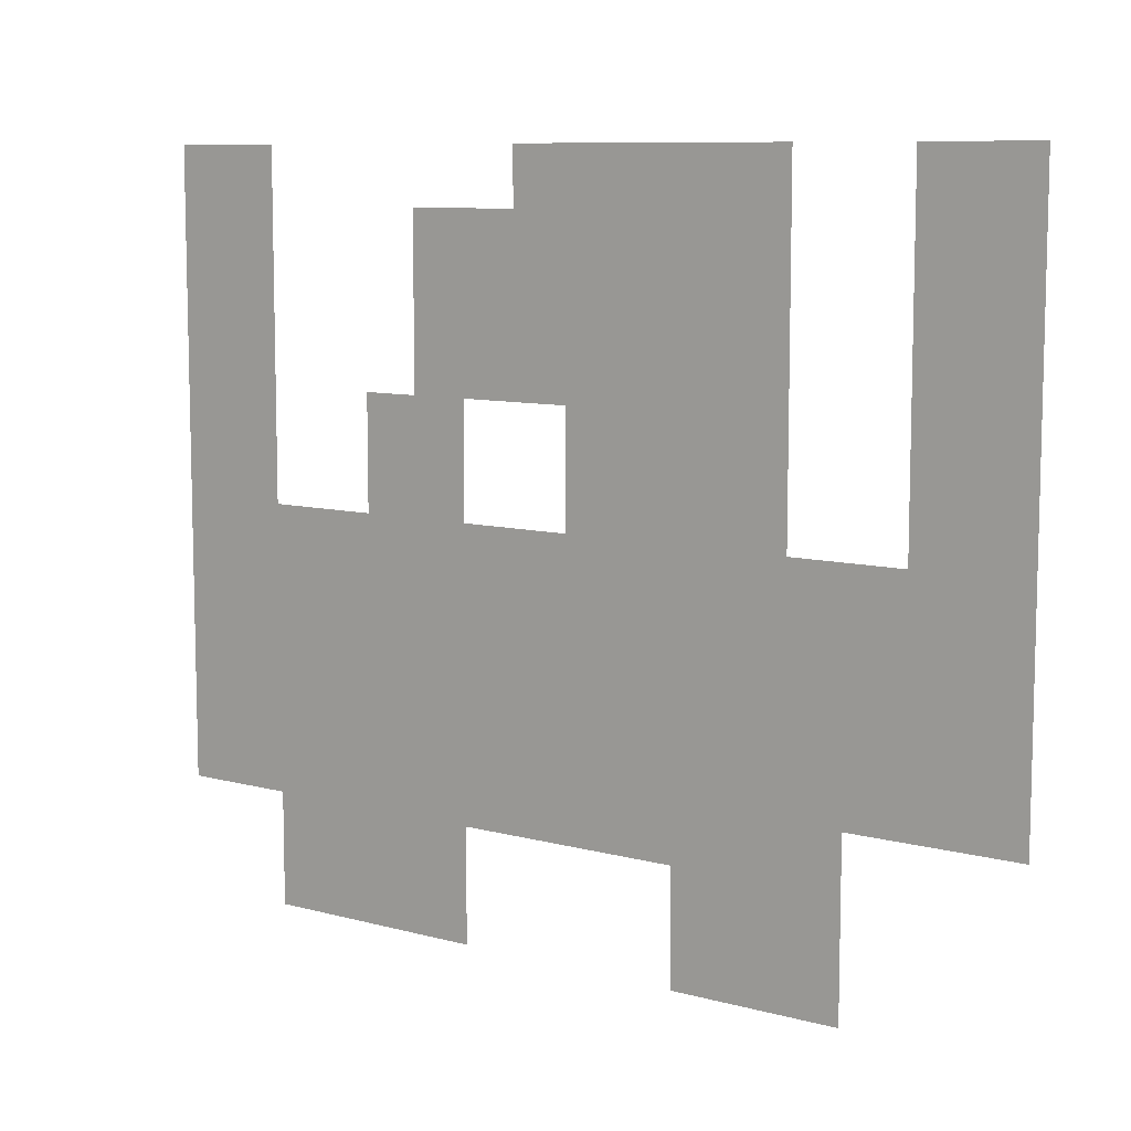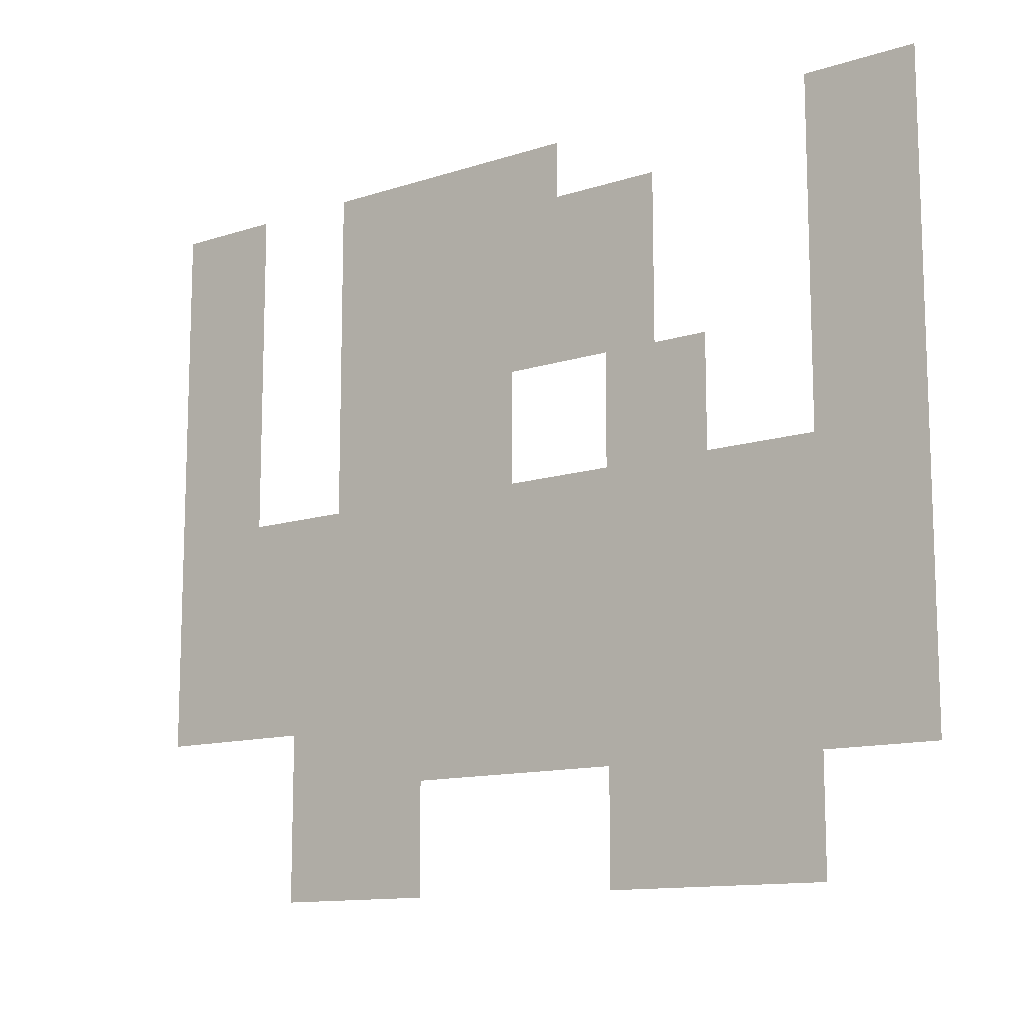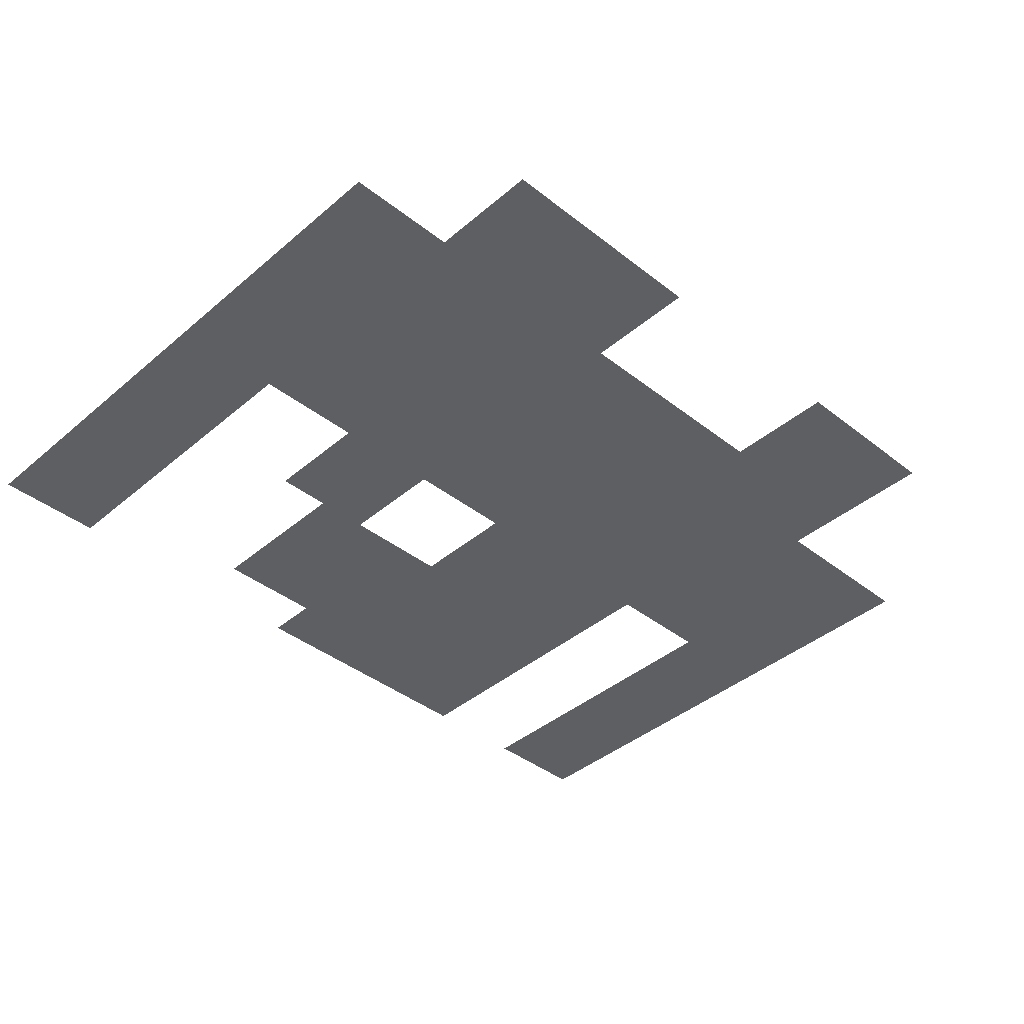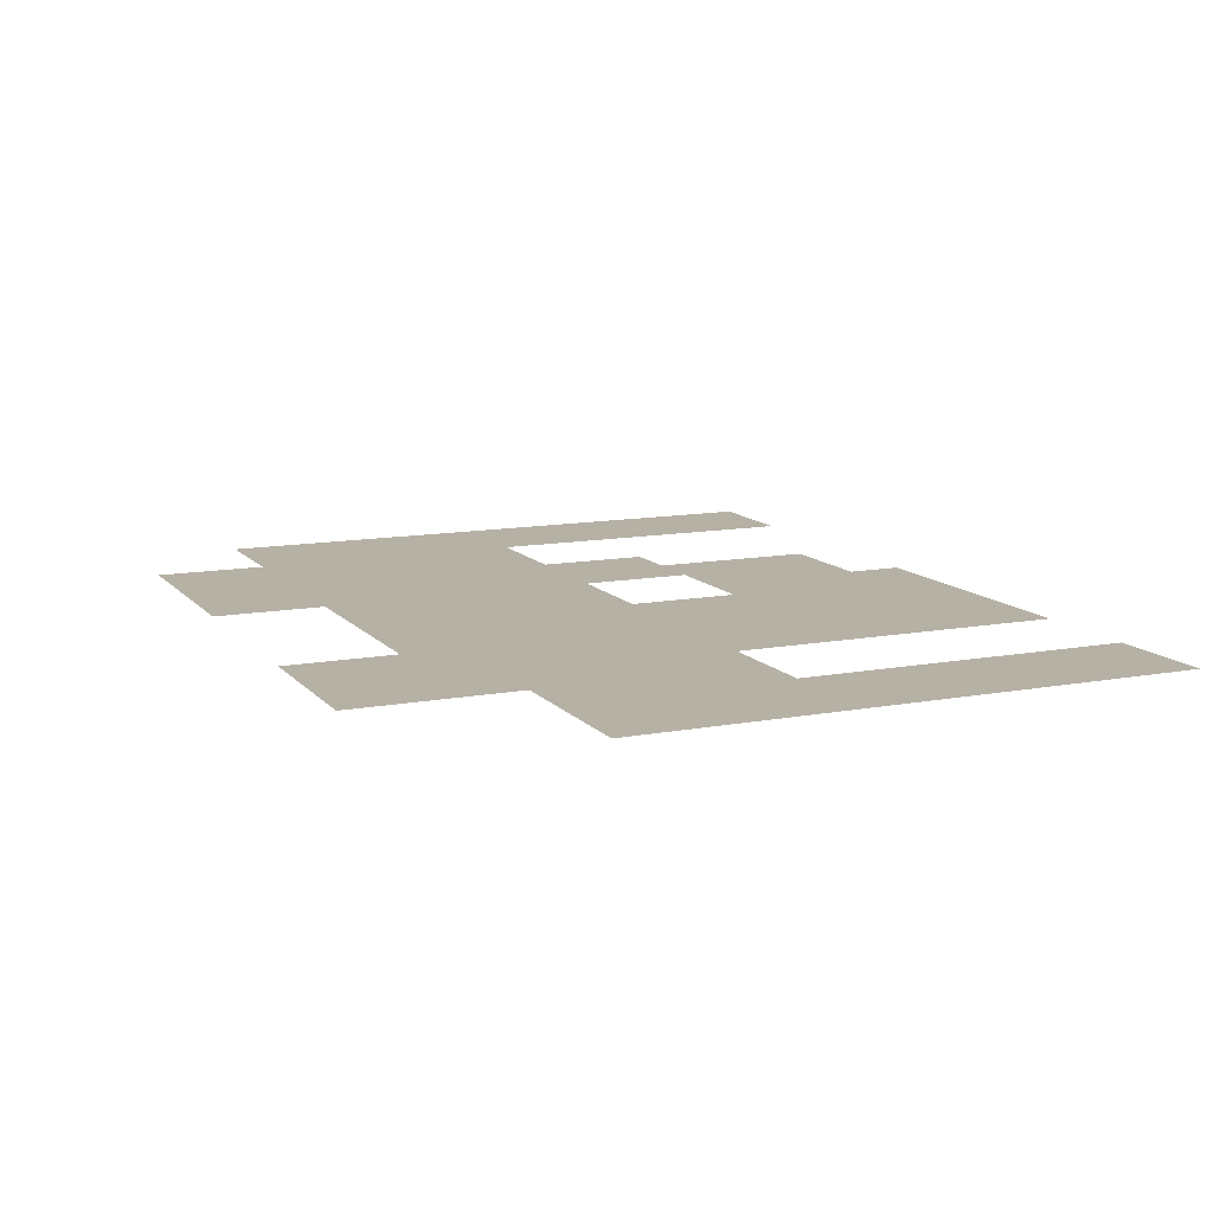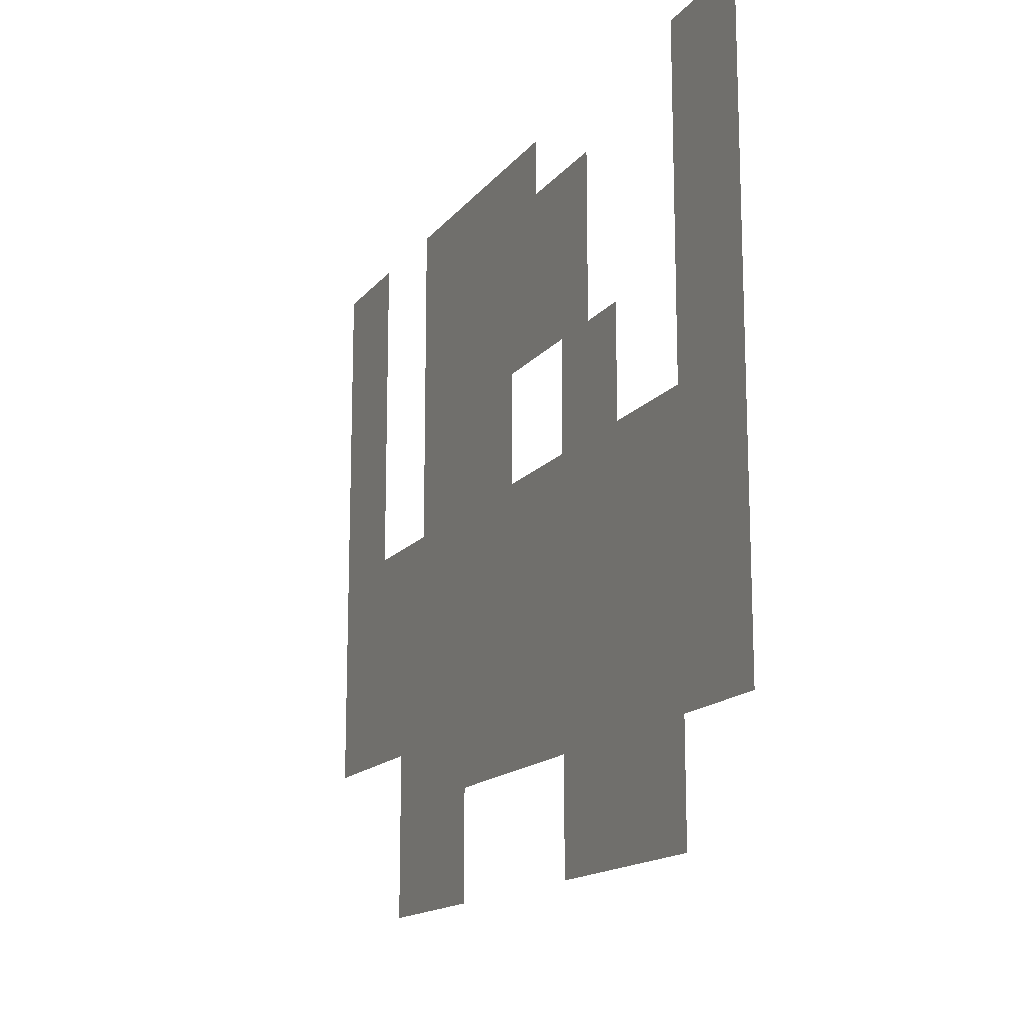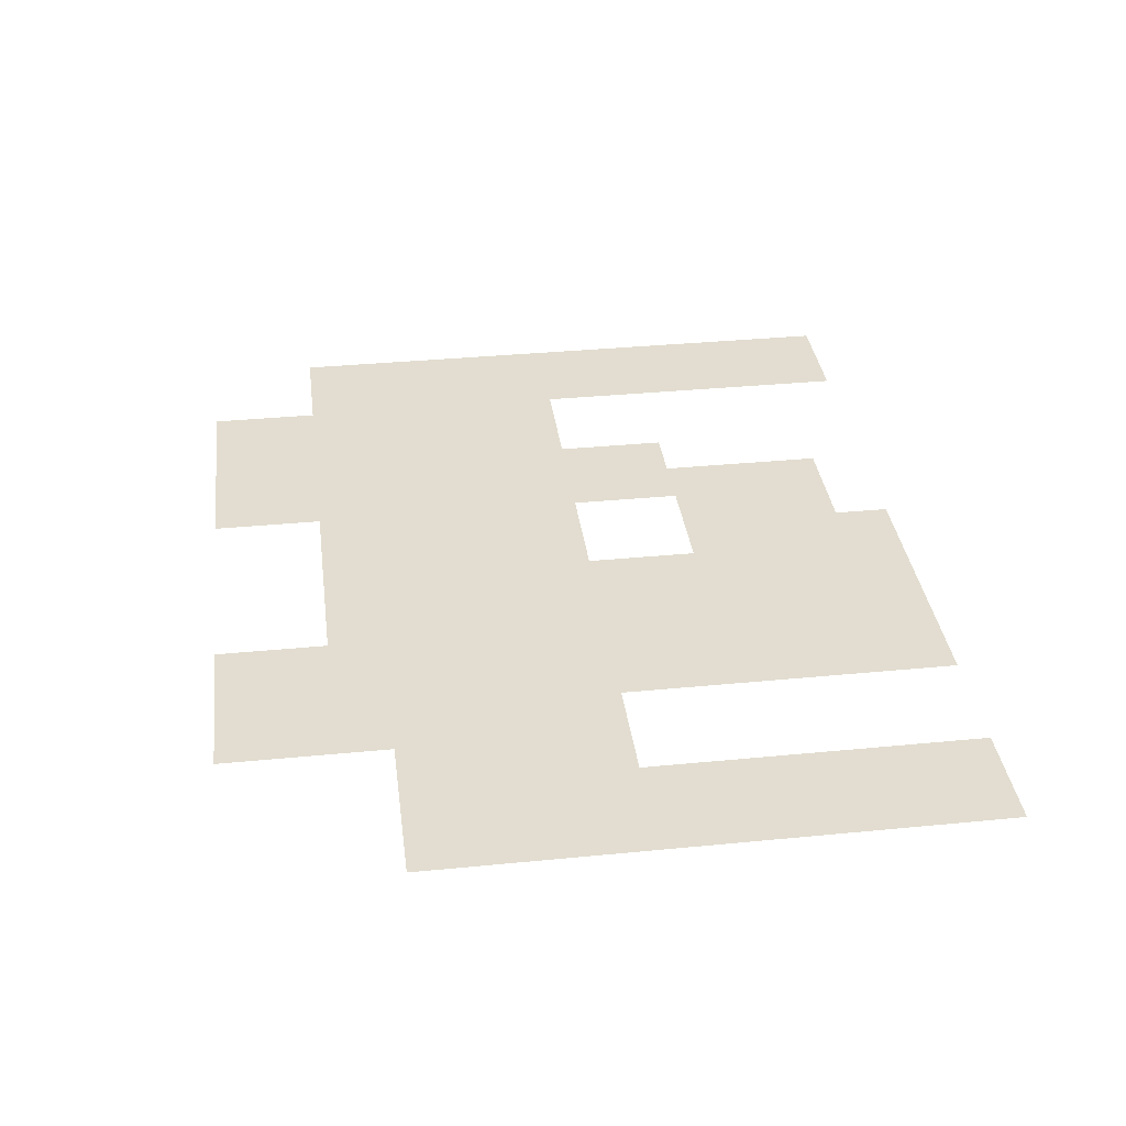
<metadata>
{"format":"obj","ext":"obj","renderer":"f3d","projection":"perspective","resolution":1024,"background":"white","views":[{"elev":9.0,"azim":35.8,"up":"+Y"},{"elev":-12.2,"azim":-142.4,"up":"+Y"},{"elev":-40.4,"azim":-43.9,"up":"+Z"},{"elev":12.0,"azim":65.9,"up":"+Z"},{"elev":-15.2,"azim":-114.5,"up":"+Y"},{"elev":35.2,"azim":82.6,"up":"+Z"}]}
</metadata>
<code>
v 0 -32 0
v -32 -32 0
v -32 0 0
v 0 0 0
v -64 -32 0
v -64 0 0
v -128 -32 0
v -160 -32 0
v -160 0 0
v -128 0 0
v -192 -32 0
v -192 0 0
v -224 -32 0
v -224 0 0
v -256 -32 0
v -256 0 0
v -288 -32 0
v -288 0 0
v -448 -32 0
v -480 -32 0
v -480 0 0
v -448 0 0
v -512 -32 0
v -512 0 0
v 0 -64 0
v -32 -64 0
v -64 -64 0
v -128 -64 0
v -160 -64 0
v -192 -64 0
v -224 -64 0
v -256 -64 0
v -288 -64 0
v -320 -64 0
v -320 -32 0
v -352 -64 0
v -352 -32 0
v -448 -64 0
v -480 -64 0
v -512 -64 0
v 0 -96 0
v -32 -96 0
v -64 -96 0
v -128 -96 0
v -160 -96 0
v -192 -96 0
v -224 -96 0
v -256 -96 0
v -288 -96 0
v -320 -96 0
v -352 -96 0
v -448 -96 0
v -480 -96 0
v -512 -96 0
v 0 -128 0
v -32 -128 0
v -64 -128 0
v -128 -128 0
v -160 -128 0
v -192 -128 0
v -224 -128 0
v -256 -128 0
v -288 -128 0
v -320 -128 0
v -352 -128 0
v -448 -128 0
v -480 -128 0
v -512 -128 0
v 0 -160 0
v -32 -160 0
v -64 -160 0
v -128 -160 0
v -160 -160 0
v -192 -160 0
v -224 -160 0
v -256 -160 0
v -320 -160 0
v -352 -160 0
v -384 -160 0
v -384 -128 0
v -448 -160 0
v -480 -160 0
v -512 -160 0
v 0 -192 0
v -32 -192 0
v -64 -192 0
v -128 -192 0
v -160 -192 0
v -192 -192 0
v -224 -192 0
v -256 -192 0
v -320 -192 0
v -352 -192 0
v -384 -192 0
v -448 -192 0
v -480 -192 0
v -512 -192 0
v 0 -224 0
v -32 -224 0
v -64 -224 0
v -96 -224 0
v -96 -192 0
v -128 -224 0
v -160 -224 0
v -192 -224 0
v -224 -224 0
v -256 -224 0
v -288 -224 0
v -288 -192 0
v -320 -224 0
v -352 -224 0
v -384 -224 0
v -416 -224 0
v -416 -192 0
v -448 -224 0
v -480 -224 0
v -512 -224 0
v 0 -256 0
v -32 -256 0
v -64 -256 0
v -96 -256 0
v -128 -256 0
v -160 -256 0
v -192 -256 0
v -224 -256 0
v -256 -256 0
v -288 -256 0
v -320 -256 0
v -352 -256 0
v -384 -256 0
v -416 -256 0
v -448 -256 0
v -480 -256 0
v -512 -256 0
v 0 -288 0
v -32 -288 0
v -64 -288 0
v -96 -288 0
v -128 -288 0
v -160 -288 0
v -192 -288 0
v -224 -288 0
v -256 -288 0
v -288 -288 0
v -320 -288 0
v -352 -288 0
v -384 -288 0
v -416 -288 0
v -448 -288 0
v -480 -288 0
v -512 -288 0
v 0 -320 0
v -32 -320 0
v -64 -320 0
v -96 -320 0
v -128 -320 0
v -160 -320 0
v -192 -320 0
v -224 -320 0
v -256 -320 0
v -288 -320 0
v -320 -320 0
v -352 -320 0
v -384 -320 0
v -416 -320 0
v -448 -320 0
v -480 -320 0
v -512 -320 0
v -96 -352 0
v -128 -352 0
v -160 -352 0
v -192 -352 0
v -224 -352 0
v -256 -352 0
v -288 -352 0
v -320 -352 0
v -352 -352 0
v -384 -352 0
v -416 -352 0
v -448 -352 0
v -480 -352 0
v -512 -352 0
v -96 -384 0
v -128 -384 0
v -160 -384 0
v -192 -384 0
v -320 -384 0
v -352 -384 0
v -384 -384 0
v -416 -384 0
v -448 -384 0
v -96 -416 0
v -128 -416 0
v -160 -416 0
v -192 -416 0
v -320 -416 0
v -352 -416 0
v -384 -416 0
v -416 -416 0
v -448 -416 0
g Tile_Layer_1_00+PlaceholderTileset2
f 1 2 3 4
f 2 5 6 3
f 7 8 9 10
f 8 11 12 9
f 11 13 14 12
f 13 15 16 14
f 15 17 18 16
f 19 20 21 22
f 20 23 24 21
f 25 26 2 1
f 26 27 5 2
f 28 29 8 7
f 29 30 11 8
f 30 31 13 11
f 31 32 15 13
f 32 33 17 15
f 33 34 35 17
f 34 36 37 35
f 38 39 20 19
f 39 40 23 20
f 41 42 26 25
f 42 43 27 26
f 44 45 29 28
f 45 46 30 29
f 46 47 31 30
f 47 48 32 31
f 48 49 33 32
f 49 50 34 33
f 50 51 36 34
f 52 53 39 38
f 53 54 40 39
f 55 56 42 41
f 56 57 43 42
f 58 59 45 44
f 59 60 46 45
f 60 61 47 46
f 61 62 48 47
f 62 63 49 48
f 63 64 50 49
f 64 65 51 50
f 66 67 53 52
f 67 68 54 53
f 69 70 56 55
f 70 71 57 56
f 72 73 59 58
f 73 74 60 59
f 74 75 61 60
f 75 76 62 61
f 77 78 65 64
f 78 79 80 65
f 81 82 67 66
f 82 83 68 67
f 84 85 70 69
f 85 86 71 70
f 87 88 73 72
f 88 89 74 73
f 89 90 75 74
f 90 91 76 75
f 92 93 78 77
f 93 94 79 78
f 95 96 82 81
f 96 97 83 82
f 98 99 85 84
f 99 100 86 85
f 100 101 102 86
f 101 103 87 102
f 103 104 88 87
f 104 105 89 88
f 105 106 90 89
f 106 107 91 90
f 107 108 109 91
f 108 110 92 109
f 110 111 93 92
f 111 112 94 93
f 112 113 114 94
f 113 115 95 114
f 115 116 96 95
f 116 117 97 96
f 118 119 99 98
f 119 120 100 99
f 120 121 101 100
f 121 122 103 101
f 122 123 104 103
f 123 124 105 104
f 124 125 106 105
f 125 126 107 106
f 126 127 108 107
f 127 128 110 108
f 128 129 111 110
f 129 130 112 111
f 130 131 113 112
f 131 132 115 113
f 132 133 116 115
f 133 134 117 116
f 135 136 119 118
f 136 137 120 119
f 137 138 121 120
f 138 139 122 121
f 139 140 123 122
f 140 141 124 123
f 141 142 125 124
f 142 143 126 125
f 143 144 127 126
f 144 145 128 127
f 145 146 129 128
f 146 147 130 129
f 147 148 131 130
f 148 149 132 131
f 149 150 133 132
f 150 151 134 133
f 152 153 136 135
f 153 154 137 136
f 154 155 138 137
f 155 156 139 138
f 156 157 140 139
f 157 158 141 140
f 158 159 142 141
f 159 160 143 142
f 160 161 144 143
f 161 162 145 144
f 162 163 146 145
f 163 164 147 146
f 164 165 148 147
f 165 166 149 148
f 166 167 150 149
f 167 168 151 150
f 169 170 156 155
f 170 171 157 156
f 171 172 158 157
f 172 173 159 158
f 173 174 160 159
f 174 175 161 160
f 175 176 162 161
f 176 177 163 162
f 177 178 164 163
f 178 179 165 164
f 179 180 166 165
f 180 181 167 166
f 181 182 168 167
f 183 184 170 169
f 184 185 171 170
f 185 186 172 171
f 187 188 177 176
f 188 189 178 177
f 189 190 179 178
f 190 191 180 179
f 192 193 184 183
f 193 194 185 184
f 194 195 186 185
f 196 197 188 187
f 197 198 189 188
f 198 199 190 189
f 199 200 191 190

</code>
